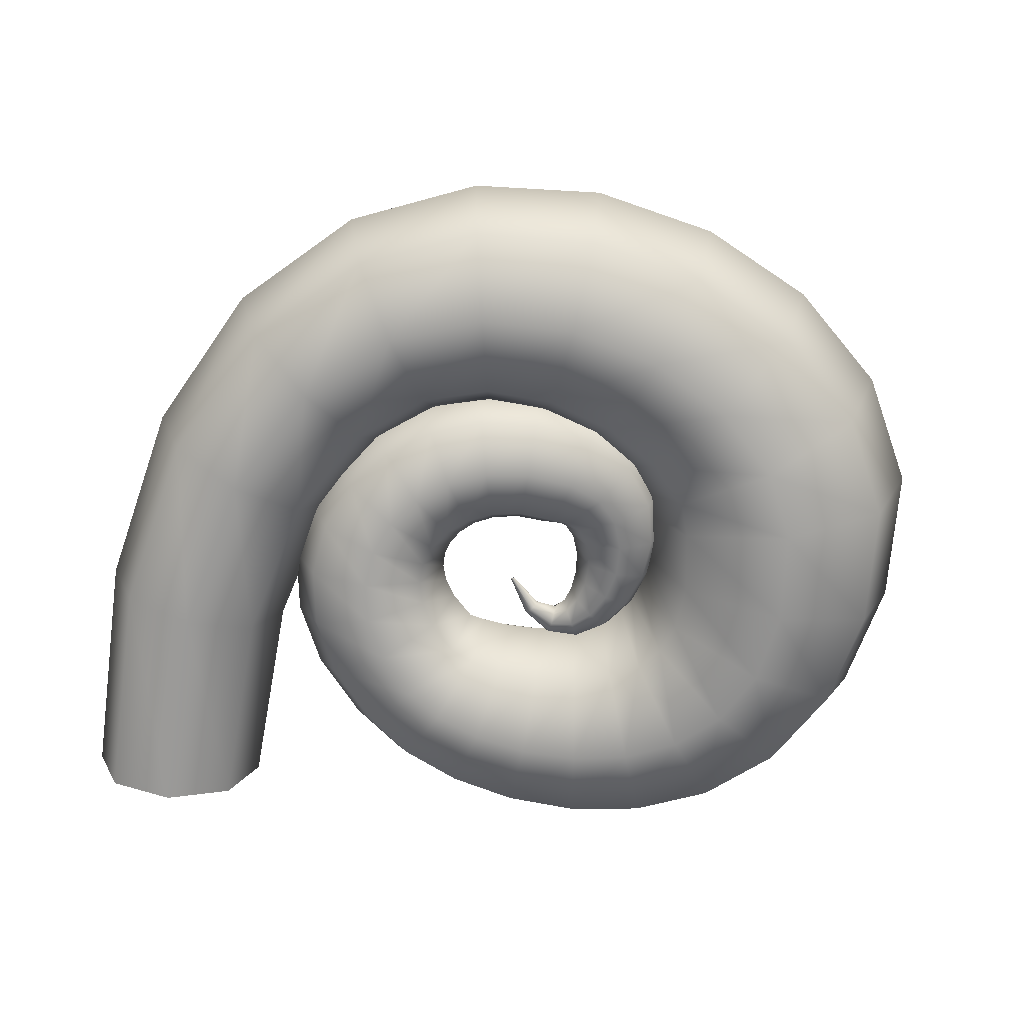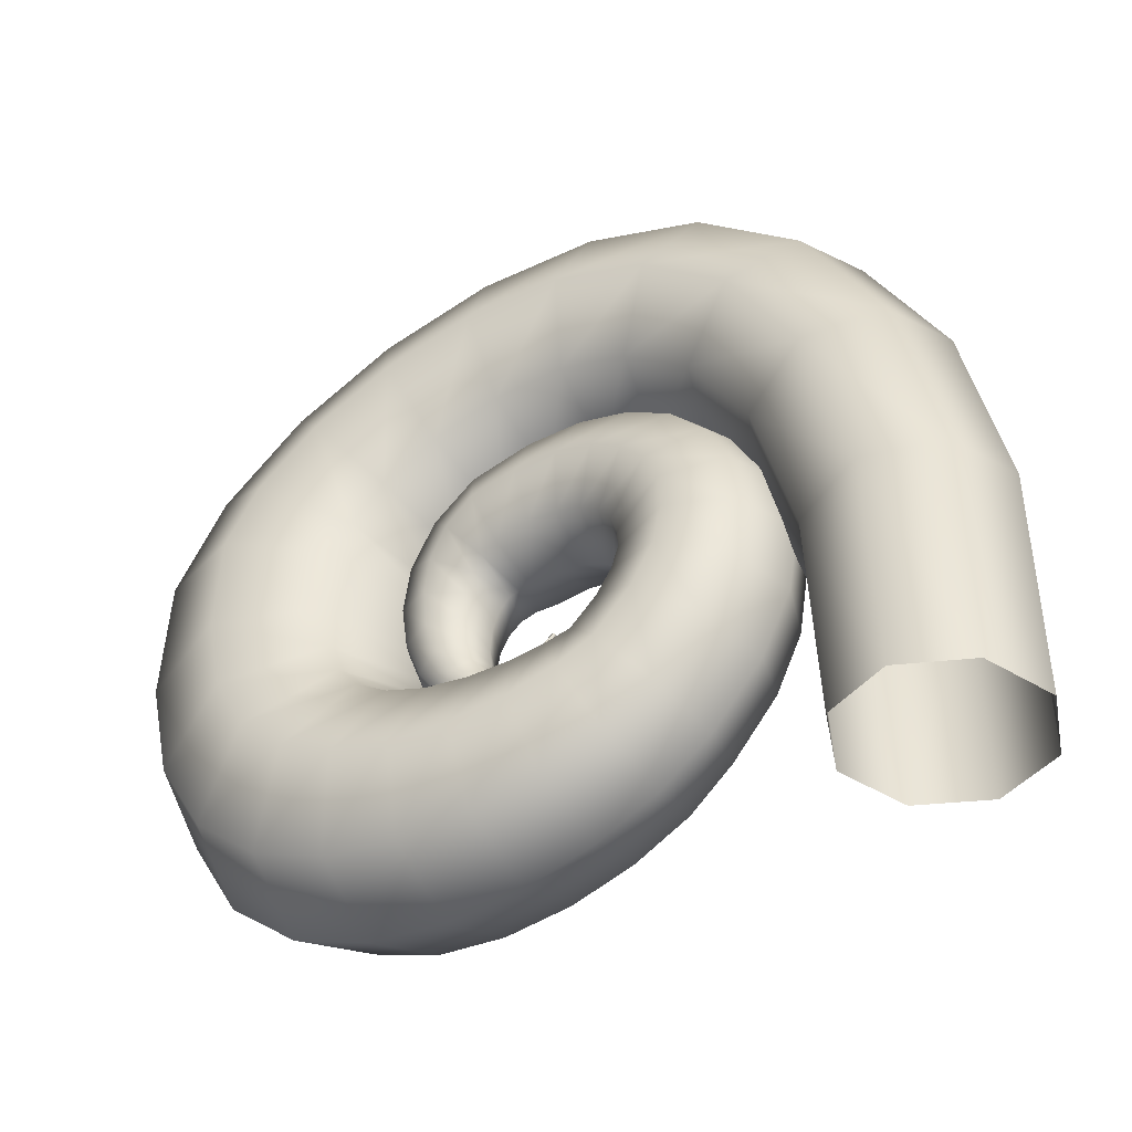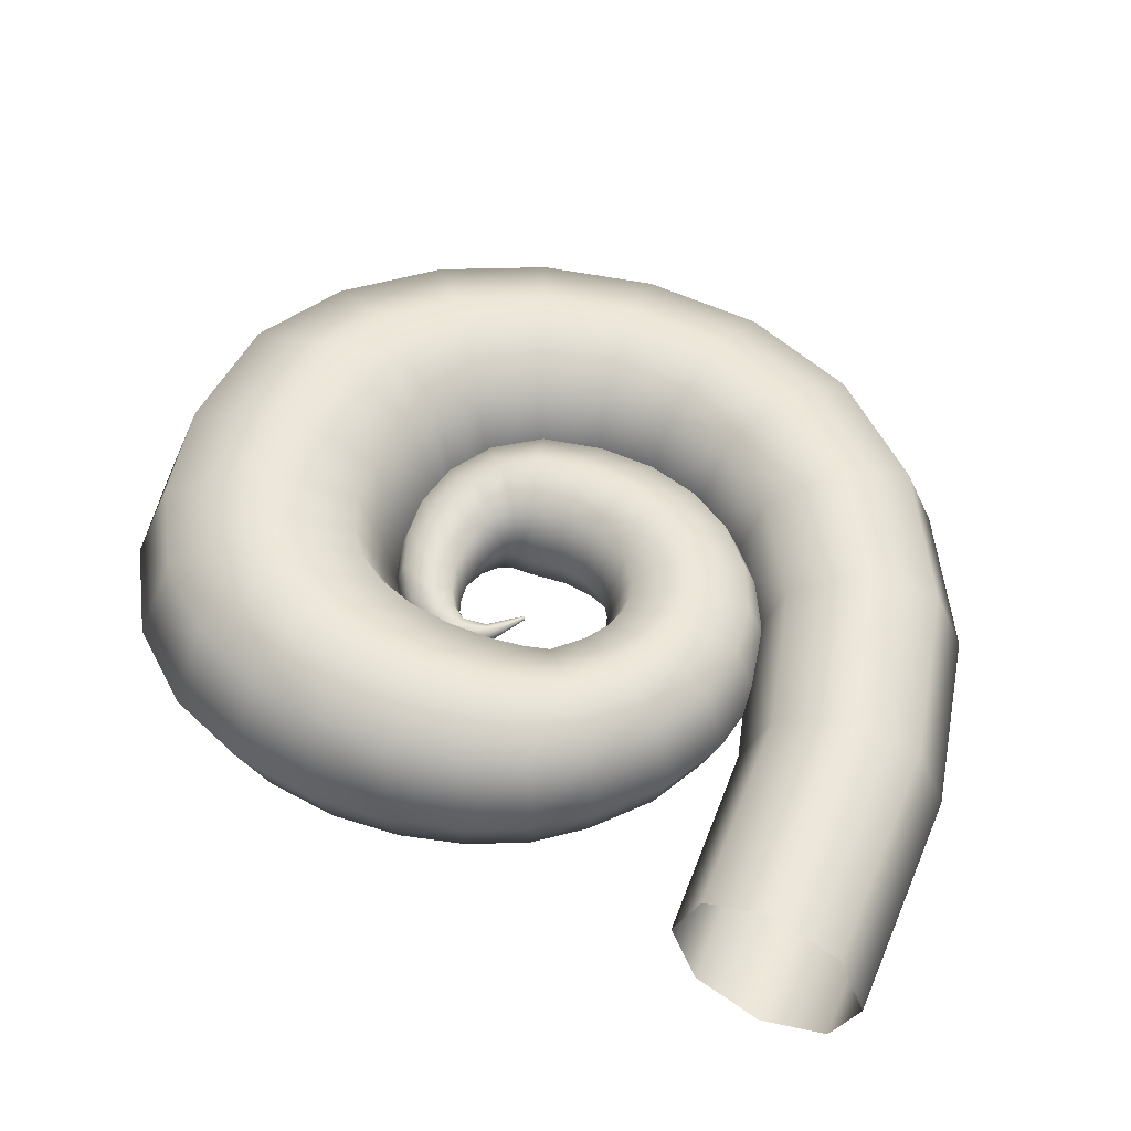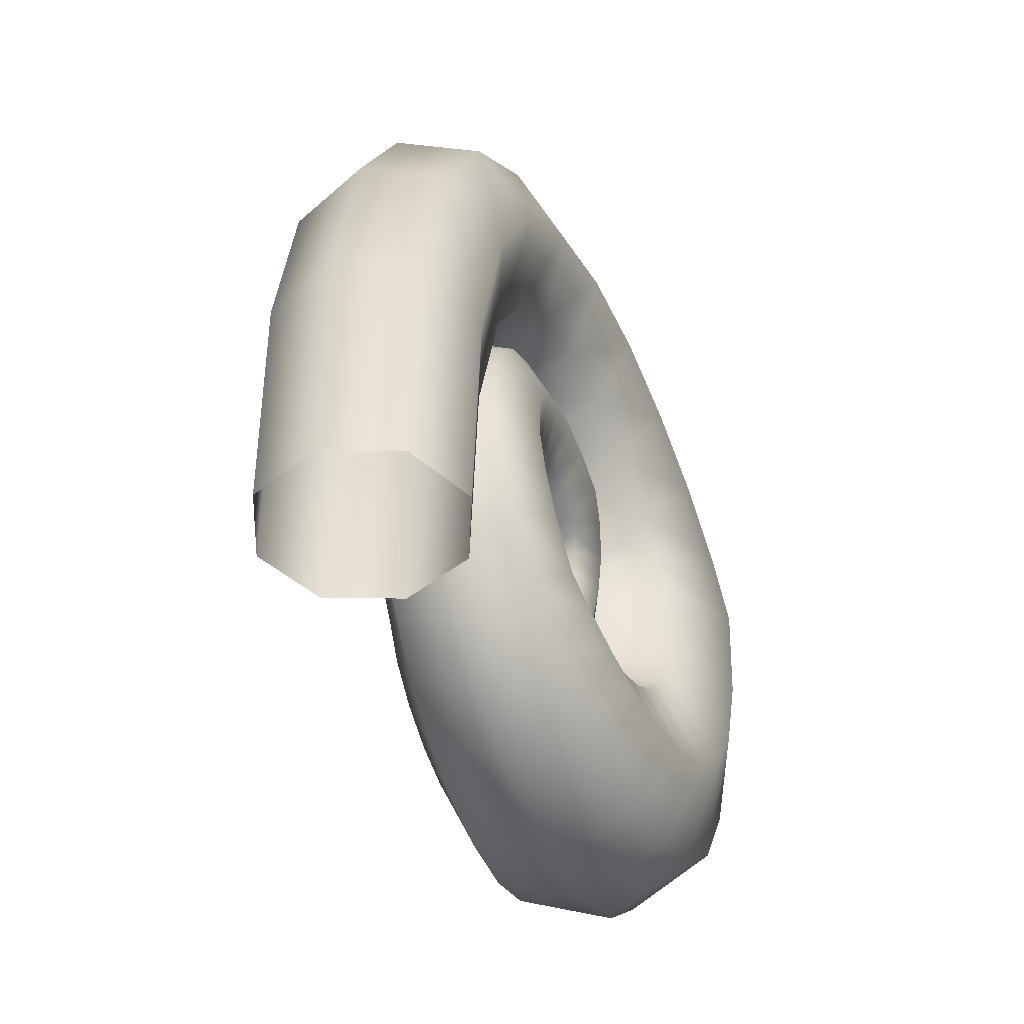
<metadata>
{"format":"obj","ext":"obj","renderer":"f3d","projection":"perspective","resolution":1024,"background":"white","views":[{"elev":-70.6,"azim":171.7,"up":"+Z"},{"elev":-44.7,"azim":33.5,"up":"+Y"},{"elev":50.1,"azim":22.3,"up":"+Z"},{"elev":-47.3,"azim":110.2,"up":"+Y"}]}
</metadata>
<code>
o Bush_3_CUBezierCurve.034
v 0.01403 0.5406 -0.2683
v 0.01663 0.539 -0.267
v 0.01771 0.5384 -0.2639
v 0.01663 0.539 -0.2609
v 0.01403 0.5406 -0.2596
v 0.01142 0.5422 -0.2609
v 0.01034 0.5429 -0.2639
v 0.01142 0.5422 -0.267
v -0.04148 0.4739 -0.283
v -0.03328 0.4632 -0.2774
v -0.02989 0.4588 -0.2639
v -0.03328 0.4632 -0.2505
v -0.04148 0.4739 -0.2449
v -0.04967 0.4847 -0.2505
v -0.05307 0.4891 -0.2639
v -0.04967 0.4847 -0.2774
v -0.09441 0.4497 -0.2978
v -0.09184 0.4259 -0.2879
v -0.09078 0.4161 -0.2639
v -0.09184 0.4259 -0.24
v -0.09441 0.4497 -0.2301
v -0.09698 0.4735 -0.24
v -0.09804 0.4833 -0.2639
v -0.09698 0.4735 -0.2879
v -0.1419 0.46 -0.3125
v -0.158 0.4297 -0.2983
v -0.1646 0.4171 -0.2639
v -0.158 0.4297 -0.2296
v -0.1419 0.46 -0.2154
v -0.1258 0.4904 -0.2296
v -0.1192 0.503 -0.2639
v -0.1258 0.4904 -0.2983
v -0.1811 0.4971 -0.3272
v -0.217 0.4705 -0.3087
v -0.2319 0.4595 -0.2639
v -0.217 0.4705 -0.2192
v -0.1811 0.4971 -0.2006
v -0.1451 0.5238 -0.2192
v -0.1302 0.5348 -0.2639
v -0.1451 0.5238 -0.3087
v -0.2091 0.5532 -0.342
v -0.2612 0.5351 -0.3191
v -0.2828 0.5276 -0.2639
v -0.2612 0.5351 -0.2088
v -0.2091 0.5532 -0.1859
v -0.1569 0.5713 -0.2088
v -0.1353 0.5788 -0.2639
v -0.1569 0.5713 -0.3191
v -0.223 0.6204 -0.3567
v -0.2884 0.615 -0.3295
v -0.3155 0.6128 -0.2639
v -0.2884 0.615 -0.1983
v -0.223 0.6204 -0.1712
v -0.1576 0.6257 -0.1983
v -0.1305 0.6279 -0.2639
v -0.1576 0.6257 -0.3295
v -0.2201 0.6908 -0.3715
v -0.2948 0.705 -0.34
v -0.3257 0.7108 -0.2639
v -0.2948 0.705 -0.1879
v -0.2201 0.6908 -0.1564
v -0.1454 0.6767 -0.1879
v -0.1144 0.6708 -0.2639
v -0.1454 0.6767 -0.34
v -0.1973 0.7567 -0.3862
v -0.2725 0.7995 -0.3504
v -0.3036 0.8173 -0.2639
v -0.2725 0.7995 -0.1775
v -0.1973 0.7567 -0.1417
v -0.1222 0.7139 -0.1775
v -0.09108 0.6962 -0.2639
v -0.1222 0.7139 -0.3504
v -0.1519 0.8103 -0.401
v -0.2108 0.8872 -0.3608
v -0.2352 0.9191 -0.2639
v -0.2108 0.8872 -0.1671
v -0.1519 0.8103 -0.1269
v -0.09305 0.7333 -0.1671
v -0.06865 0.7015 -0.2639
v -0.09305 0.7333 -0.3608
v -0.08103 0.8436 -0.4157
v -0.1108 0.9467 -0.3712
v -0.1232 0.9894 -0.2639
v -0.1108 0.9467 -0.1566
v -0.08103 0.8436 -0.1122
v -0.05121 0.7405 -0.1566
v -0.03886 0.6978 -0.2639
v -0.05121 0.7405 -0.3712
v 0.02444 0.8567 -0.4196
v 0.0242 0.9667 -0.374
v 0.0241 1.012 -0.2639
v 0.0242 0.9667 -0.1539
v 0.02444 0.8567 -0.1083
v 0.02467 0.7467 -0.1539
v 0.02477 0.7011 -0.2639
v 0.02467 0.7467 -0.374
v 0.1204 0.8452 -0.4234
v 0.1479 0.9545 -0.3767
v 0.1592 0.9999 -0.2639
v 0.1479 0.9545 -0.1512
v 0.1204 0.8452 -0.1045
v 0.09299 0.7358 -0.1512
v 0.08163 0.6905 -0.2639
v 0.09299 0.7358 -0.3767
v 0.2042 0.8125 -0.4273
v 0.2598 0.9137 -0.3794
v 0.2828 0.9557 -0.2639
v 0.2598 0.9137 -0.1485
v 0.2042 0.8125 -0.1006
v 0.1487 0.7112 -0.1485
v 0.1257 0.6693 -0.2639
v 0.1487 0.7112 -0.3794
v 0.2732 0.7621 -0.4311
v 0.355 0.8474 -0.3821
v 0.3889 0.8827 -0.2639
v 0.355 0.8474 -0.1458
v 0.2732 0.7621 -0.09678
v 0.1913 0.6768 -0.1458
v 0.1574 0.6415 -0.2639
v 0.1913 0.6768 -0.3821
v 0.3245 0.6975 -0.435
v 0.4288 0.7588 -0.3849
v 0.4719 0.7842 -0.2639
v 0.4288 0.7588 -0.143
v 0.3245 0.6975 -0.09294
v 0.2203 0.6362 -0.143
v 0.1772 0.6108 -0.2639
v 0.2203 0.6362 -0.3849
v 0.3556 0.6222 -0.4388
v 0.4756 0.6522 -0.3876
v 0.5253 0.6646 -0.2639
v 0.4756 0.6522 -0.1403
v 0.3556 0.6222 -0.08909
v 0.2357 0.5923 -0.1403
v 0.186 0.5798 -0.2639
v 0.2357 0.5923 -0.3876
v 0.3638 0.5397 -0.4426
v 0.49 0.5333 -0.3903
v 0.5422 0.5306 -0.2639
v 0.49 0.5333 -0.1376
v 0.3638 0.5397 -0.08524
v 0.2376 0.5462 -0.1376
v 0.1853 0.5489 -0.2639
v 0.2376 0.5462 -0.3903
v 0.3462 0.4535 -0.4465
v 0.4677 0.4099 -0.393
v 0.5181 0.3919 -0.2639
v 0.4677 0.4099 -0.1349
v 0.3462 0.4535 -0.08139
v 0.2247 0.4971 -0.1349
v 0.1744 0.5151 -0.2639
v 0.2247 0.4971 -0.393
v 0.3003 0.367 -0.4503
v 0.4078 0.2908 -0.3957
v 0.4523 0.2592 -0.2639
v 0.4078 0.2908 -0.1321
v 0.3003 0.367 -0.07754
v 0.1929 0.4433 -0.1321
v 0.1483 0.4749 -0.2639
v 0.1929 0.4433 -0.3957
v 0.2234 0.2838 -0.4542
v 0.3086 0.1797 -0.3985
v 0.3438 0.1366 -0.2639
v 0.3086 0.1797 -0.1294
v 0.2234 0.2838 -0.07369
v 0.1382 0.3879 -0.1294
v 0.1029 0.4311 -0.2639
v 0.1382 0.3879 -0.3985
v 0.1505 0.2395 -0.4665
v 0.2103 0.1093 -0.4072
v 0.2351 0.05537 -0.2639
v 0.2103 0.1093 -0.1207
v 0.1505 0.2395 -0.06135
v 0.09076 0.3697 -0.1207
v 0.06599 0.4236 -0.2639
v 0.09076 0.3697 -0.4072
v 0.05276 0.2077 -0.4789
v 0.0866 0.05958 -0.4159
v 0.1006 -0.001808 -0.2639
v 0.0866 0.05958 -0.112
v 0.05276 0.2077 -0.049
v 0.01892 0.3559 -0.112
v 0.004897 0.4173 -0.2639
v 0.01892 0.3559 -0.4159
v -0.06115 0.1922 -0.4912
v -0.05321 0.03174 -0.4246
v -0.04992 -0.03476 -0.2639
v -0.05321 0.03174 -0.1032
v -0.06115 0.1922 -0.03666
v -0.06909 0.3527 -0.1032
v -0.07238 0.4192 -0.2639
v -0.06909 0.3527 -0.4246
v -0.1824 0.1966 -0.5036
v -0.2048 0.02871 -0.4334
v -0.2141 -0.04087 -0.2639
v -0.2048 0.02871 -0.09452
v -0.1824 0.1966 -0.02432
v -0.1599 0.3646 -0.09452
v -0.1506 0.4342 -0.2639
v -0.1599 0.3646 -0.4334
v -0.302 0.2246 -0.5159
v -0.3628 0.05712 -0.4421
v -0.388 -0.01226 -0.2639
v -0.3628 0.05712 -0.08579
v -0.302 0.2246 -0.01198
v -0.2413 0.3921 -0.08579
v -0.2161 0.4614 -0.2639
v -0.2413 0.3921 -0.4421
v -0.4114 0.2797 -0.5283
v -0.5191 0.127 -0.4508
v -0.5637 0.0637 -0.2639
v -0.5191 0.127 -0.07706
v -0.4114 0.2797 0.000365
v -0.3037 0.4324 -0.07706
v -0.2591 0.4957 -0.2639
v -0.3037 0.4324 -0.4508
v -0.5016 0.3657 -0.5406
v -0.6581 0.2483 -0.4595
v -0.723 0.1997 -0.2639
v -0.6581 0.2483 -0.06834
v -0.5016 0.3657 0.01271
v -0.3451 0.483 -0.06834
v -0.2802 0.5316 -0.2639
v -0.3451 0.483 -0.4595
v -0.5638 0.4861 -0.5529
v -0.7579 0.4222 -0.4683
v -0.8383 0.3957 -0.2639
v -0.7579 0.4222 -0.05961
v -0.5638 0.4861 0.02505
v -0.3697 0.5499 -0.05961
v -0.2893 0.5764 -0.2639
v -0.3697 0.5499 -0.4683
v -0.5892 0.6446 -0.5653
v -0.8022 0.6384 -0.477
v -0.8904 0.6358 -0.2639
v -0.8022 0.6384 -0.05088
v -0.5892 0.6446 0.03739
v -0.3762 0.6508 -0.05088
v -0.288 0.6534 -0.2639
v -0.3762 0.6508 -0.477
v -0.569 0.8449 -0.5776
v -0.7827 0.9041 -0.4857
v -0.8713 0.9287 -0.2639
v -0.7827 0.9041 -0.04216
v -0.569 0.8449 0.04974
v -0.3553 0.7856 -0.04216
v -0.2667 0.7611 -0.2639
v -0.3553 0.7856 -0.4857
v -0.5044 0.9821 -0.5659
v -0.6778 1.107 -0.4774
v -0.7496 1.158 -0.2639
v -0.6778 1.107 -0.05044
v -0.5044 0.9821 0.03802
v -0.331 0.8575 -0.05044
v -0.2591 0.8059 -0.2639
v -0.331 0.8575 -0.4774
v -0.3803 1.101 -0.5542
v -0.5007 1.267 -0.4692
v -0.5506 1.336 -0.2639
v -0.5007 1.267 -0.05872
v -0.3803 1.101 0.02631
v -0.2599 0.935 -0.05872
v -0.21 0.8662 -0.2639
v -0.2599 0.935 -0.4692
v -0.2134 1.19 -0.5425
v -0.283 1.374 -0.4609
v -0.3119 1.451 -0.2639
v -0.283 1.374 -0.06701
v -0.2134 1.19 0.01459
v -0.1437 1.006 -0.06701
v -0.1148 0.9295 -0.2639
v -0.1437 1.006 -0.4609
v -0.02 1.236 -0.5308
v -0.03805 1.424 -0.4526
v -0.04553 1.502 -0.2639
v -0.03805 1.424 -0.07529
v -0.02 1.236 0.002877
v -0.001952 1.048 -0.07529
v 0.005526 0.9706 -0.2639
v -0.001952 1.048 -0.4526
v 0.1832 1.227 -0.519
v 0.2201 1.404 -0.4443
v 0.2353 1.477 -0.2639
v 0.2201 1.404 -0.08357
v 0.1832 1.227 -0.008838
v 0.1464 1.051 -0.08357
v 0.1312 0.9777 -0.2639
v 0.1464 1.051 -0.4443
v 0.3799 1.152 -0.5073
v 0.4697 1.298 -0.436
v 0.5069 1.359 -0.2639
v 0.4697 1.298 -0.09186
v 0.3799 1.152 -0.02055
v 0.29 1.005 -0.09186
v 0.2528 0.944 -0.2639
v 0.29 1.005 -0.436
v 0.5533 0.9963 -0.4956
v 0.6819 1.098 -0.4277
v 0.7351 1.14 -0.2639
v 0.6819 1.098 -0.1001
v 0.5533 0.9963 -0.03227
v 0.4247 0.8948 -0.1001
v 0.3715 0.8527 -0.2639
v 0.4247 0.8948 -0.4277
v 0.6871 0.7492 -0.4839
v 0.8328 0.8035 -0.4195
v 0.8932 0.826 -0.2639
v 0.8328 0.8035 -0.1084
v 0.6871 0.7492 -0.04398
v 0.5413 0.6949 -0.1084
v 0.481 0.6724 -0.2639
v 0.5413 0.6949 -0.4195
v 0.7646 0.3981 -0.4722
v 0.9109 0.4148 -0.4112
v 0.9715 0.4218 -0.2639
v 0.9109 0.4148 -0.1167
v 0.7646 0.3981 -0.0557
v 0.6183 0.3814 -0.1167
v 0.5577 0.3744 -0.2639
v 0.6183 0.3814 -0.4112
v 0.7694 -0.06928 -0.4605
v 0.9081 -0.07897 -0.4029
v 0.9655 -0.08299 -0.2639
v 0.9081 -0.07897 -0.125
v 0.7694 -0.06928 -0.06741
v 0.6308 -0.05958 -0.125
v 0.5734 -0.05557 -0.2639
v 0.6308 -0.05958 -0.4029
f 1 9 16 8
f 2 10 9 1
f 3 11 10 2
f 4 12 11 3
f 5 13 12 4
f 6 14 13 5
f 7 15 14 6
f 8 16 15 7
f 9 17 24 16
f 10 18 17 9
f 11 19 18 10
f 12 20 19 11
f 13 21 20 12
f 14 22 21 13
f 15 23 22 14
f 16 24 23 15
f 17 25 32 24
f 18 26 25 17
f 19 27 26 18
f 20 28 27 19
f 21 29 28 20
f 22 30 29 21
f 23 31 30 22
f 24 32 31 23
f 25 33 40 32
f 26 34 33 25
f 27 35 34 26
f 28 36 35 27
f 29 37 36 28
f 30 38 37 29
f 31 39 38 30
f 32 40 39 31
f 33 41 48 40
f 34 42 41 33
f 35 43 42 34
f 36 44 43 35
f 37 45 44 36
f 38 46 45 37
f 39 47 46 38
f 40 48 47 39
f 41 49 56 48
f 42 50 49 41
f 43 51 50 42
f 44 52 51 43
f 45 53 52 44
f 46 54 53 45
f 47 55 54 46
f 48 56 55 47
f 49 57 64 56
f 50 58 57 49
f 51 59 58 50
f 52 60 59 51
f 53 61 60 52
f 54 62 61 53
f 55 63 62 54
f 56 64 63 55
f 57 65 72 64
f 58 66 65 57
f 59 67 66 58
f 60 68 67 59
f 61 69 68 60
f 62 70 69 61
f 63 71 70 62
f 64 72 71 63
f 65 73 80 72
f 66 74 73 65
f 67 75 74 66
f 68 76 75 67
f 69 77 76 68
f 70 78 77 69
f 71 79 78 70
f 72 80 79 71
f 73 81 88 80
f 74 82 81 73
f 75 83 82 74
f 76 84 83 75
f 77 85 84 76
f 78 86 85 77
f 79 87 86 78
f 80 88 87 79
f 81 89 96 88
f 82 90 89 81
f 83 91 90 82
f 84 92 91 83
f 85 93 92 84
f 86 94 93 85
f 87 95 94 86
f 88 96 95 87
f 89 97 104 96
f 90 98 97 89
f 91 99 98 90
f 92 100 99 91
f 93 101 100 92
f 94 102 101 93
f 95 103 102 94
f 96 104 103 95
f 97 105 112 104
f 98 106 105 97
f 99 107 106 98
f 100 108 107 99
f 101 109 108 100
f 102 110 109 101
f 103 111 110 102
f 104 112 111 103
f 105 113 120 112
f 106 114 113 105
f 107 115 114 106
f 108 116 115 107
f 109 117 116 108
f 110 118 117 109
f 111 119 118 110
f 112 120 119 111
f 113 121 128 120
f 114 122 121 113
f 115 123 122 114
f 116 124 123 115
f 117 125 124 116
f 118 126 125 117
f 119 127 126 118
f 120 128 127 119
f 121 129 136 128
f 122 130 129 121
f 123 131 130 122
f 124 132 131 123
f 125 133 132 124
f 126 134 133 125
f 127 135 134 126
f 128 136 135 127
f 129 137 144 136
f 130 138 137 129
f 131 139 138 130
f 132 140 139 131
f 133 141 140 132
f 134 142 141 133
f 135 143 142 134
f 136 144 143 135
f 137 145 152 144
f 138 146 145 137
f 139 147 146 138
f 140 148 147 139
f 141 149 148 140
f 142 150 149 141
f 143 151 150 142
f 144 152 151 143
f 145 153 160 152
f 146 154 153 145
f 147 155 154 146
f 148 156 155 147
f 149 157 156 148
f 150 158 157 149
f 151 159 158 150
f 152 160 159 151
f 153 161 168 160
f 154 162 161 153
f 155 163 162 154
f 156 164 163 155
f 157 165 164 156
f 158 166 165 157
f 159 167 166 158
f 160 168 167 159
f 161 169 176 168
f 162 170 169 161
f 163 171 170 162
f 164 172 171 163
f 165 173 172 164
f 166 174 173 165
f 167 175 174 166
f 168 176 175 167
f 169 177 184 176
f 170 178 177 169
f 171 179 178 170
f 172 180 179 171
f 173 181 180 172
f 174 182 181 173
f 175 183 182 174
f 176 184 183 175
f 177 185 192 184
f 178 186 185 177
f 179 187 186 178
f 180 188 187 179
f 181 189 188 180
f 182 190 189 181
f 183 191 190 182
f 184 192 191 183
f 185 193 200 192
f 186 194 193 185
f 187 195 194 186
f 188 196 195 187
f 189 197 196 188
f 190 198 197 189
f 191 199 198 190
f 192 200 199 191
f 193 201 208 200
f 194 202 201 193
f 195 203 202 194
f 196 204 203 195
f 197 205 204 196
f 198 206 205 197
f 199 207 206 198
f 200 208 207 199
f 201 209 216 208
f 202 210 209 201
f 203 211 210 202
f 204 212 211 203
f 205 213 212 204
f 206 214 213 205
f 207 215 214 206
f 208 216 215 207
f 209 217 224 216
f 210 218 217 209
f 211 219 218 210
f 212 220 219 211
f 213 221 220 212
f 214 222 221 213
f 215 223 222 214
f 216 224 223 215
f 217 225 232 224
f 218 226 225 217
f 219 227 226 218
f 220 228 227 219
f 221 229 228 220
f 222 230 229 221
f 223 231 230 222
f 224 232 231 223
f 225 233 240 232
f 226 234 233 225
f 227 235 234 226
f 228 236 235 227
f 229 237 236 228
f 230 238 237 229
f 231 239 238 230
f 232 240 239 231
f 233 241 248 240
f 234 242 241 233
f 235 243 242 234
f 236 244 243 235
f 237 245 244 236
f 238 246 245 237
f 239 247 246 238
f 240 248 247 239
f 241 249 256 248
f 242 250 249 241
f 243 251 250 242
f 244 252 251 243
f 245 253 252 244
f 246 254 253 245
f 247 255 254 246
f 248 256 255 247
f 249 257 264 256
f 250 258 257 249
f 251 259 258 250
f 252 260 259 251
f 253 261 260 252
f 254 262 261 253
f 255 263 262 254
f 256 264 263 255
f 257 265 272 264
f 258 266 265 257
f 259 267 266 258
f 260 268 267 259
f 261 269 268 260
f 262 270 269 261
f 263 271 270 262
f 264 272 271 263
f 265 273 280 272
f 266 274 273 265
f 267 275 274 266
f 268 276 275 267
f 269 277 276 268
f 270 278 277 269
f 271 279 278 270
f 272 280 279 271
f 273 281 288 280
f 274 282 281 273
f 275 283 282 274
f 276 284 283 275
f 277 285 284 276
f 278 286 285 277
f 279 287 286 278
f 280 288 287 279
f 281 289 296 288
f 282 290 289 281
f 283 291 290 282
f 284 292 291 283
f 285 293 292 284
f 286 294 293 285
f 287 295 294 286
f 288 296 295 287
f 289 297 304 296
f 290 298 297 289
f 291 299 298 290
f 292 300 299 291
f 293 301 300 292
f 294 302 301 293
f 295 303 302 294
f 296 304 303 295
f 297 305 312 304
f 298 306 305 297
f 299 307 306 298
f 300 308 307 299
f 301 309 308 300
f 302 310 309 301
f 303 311 310 302
f 304 312 311 303
f 305 313 320 312
f 306 314 313 305
f 307 315 314 306
f 308 316 315 307
f 309 317 316 308
f 310 318 317 309
f 311 319 318 310
f 312 320 319 311
f 313 321 328 320
f 314 322 321 313
f 315 323 322 314
f 316 324 323 315
f 317 325 324 316
f 318 326 325 317
f 319 327 326 318
f 320 328 327 319

</code>
